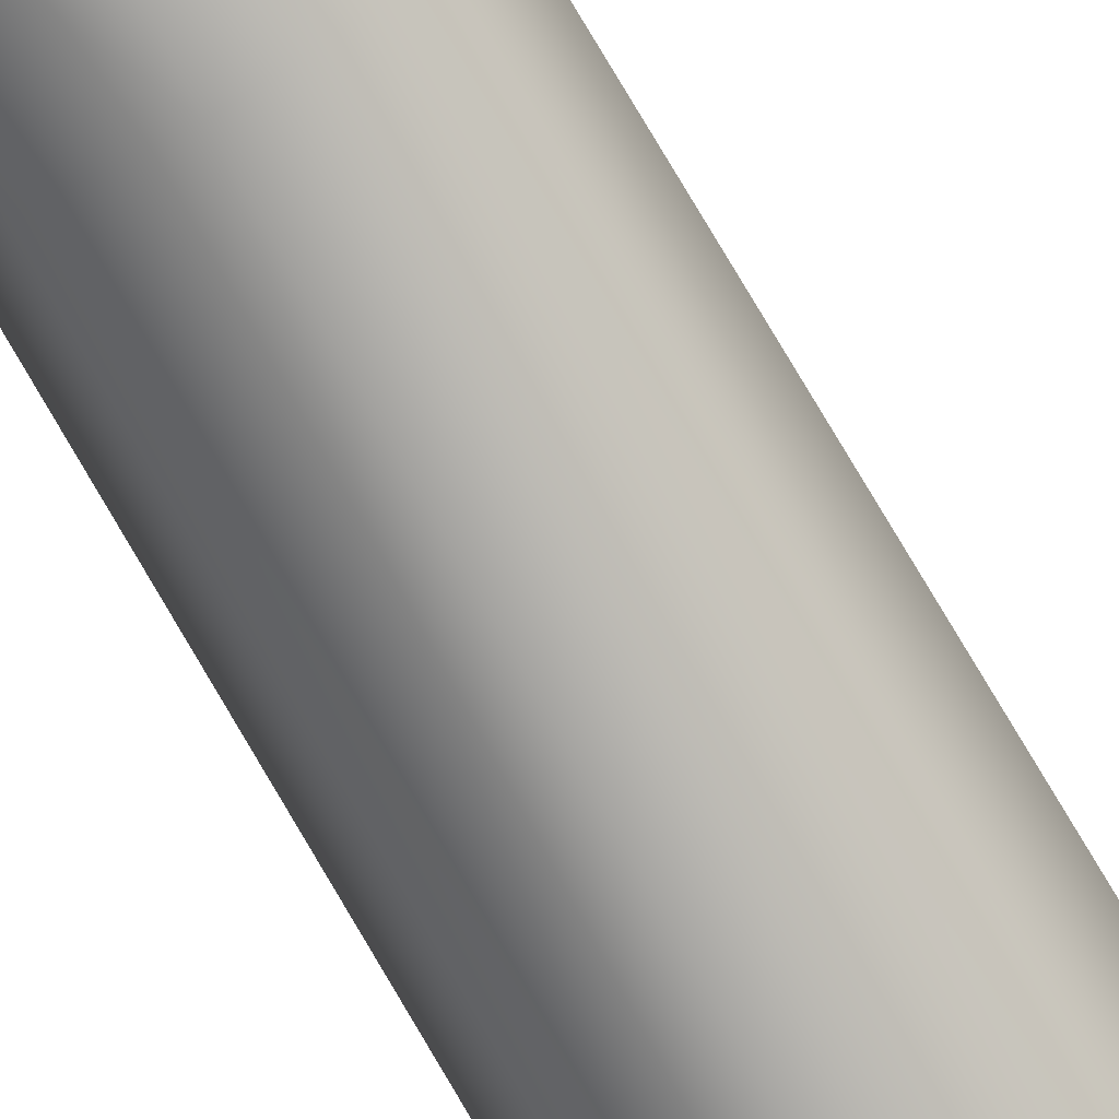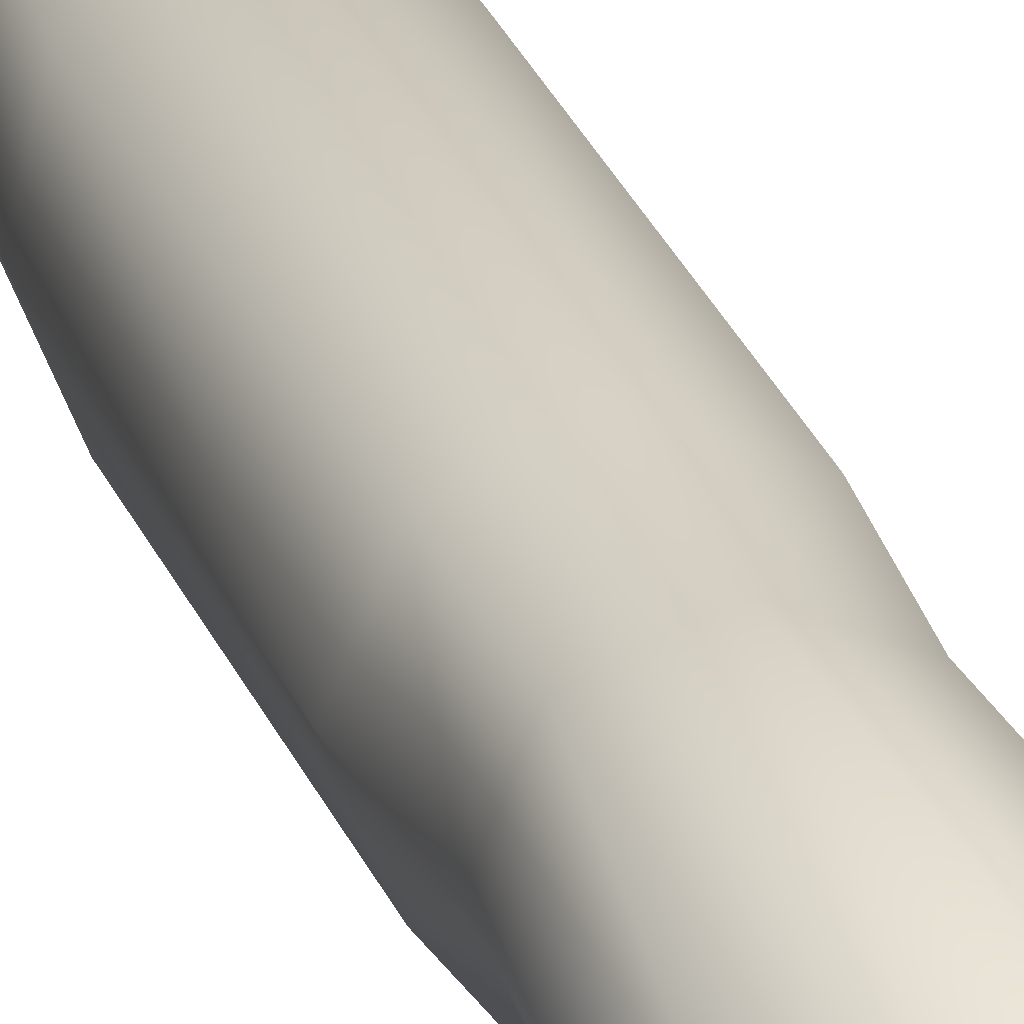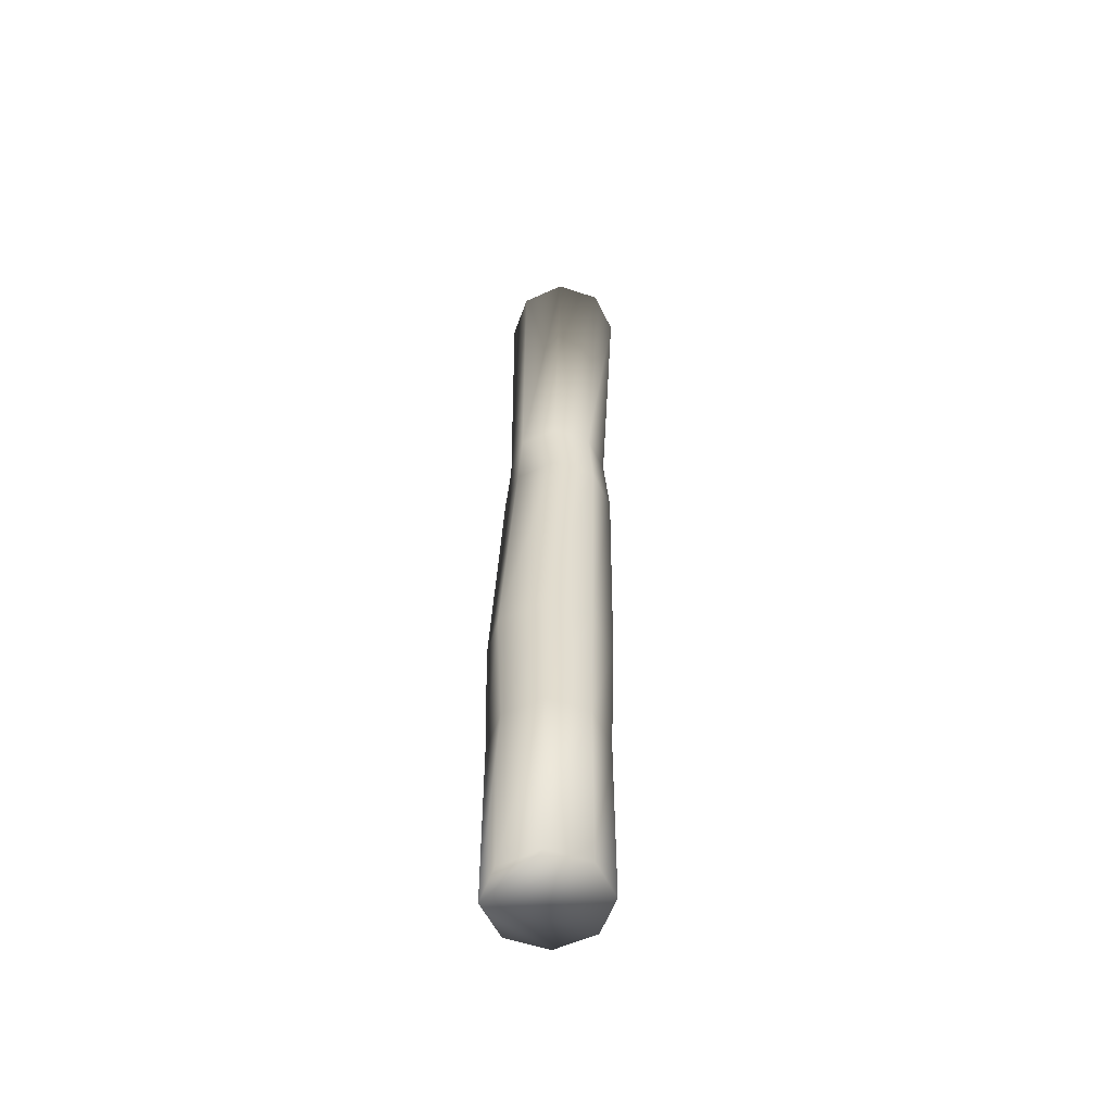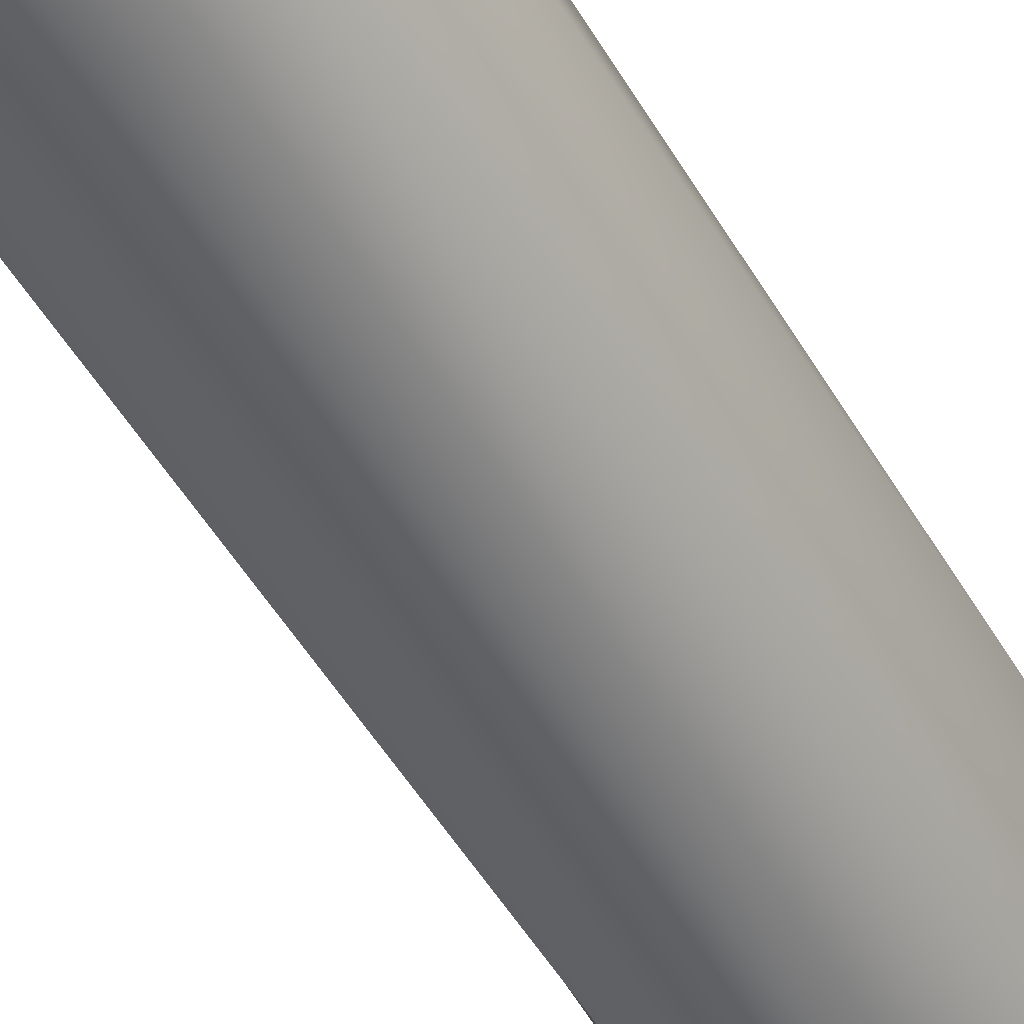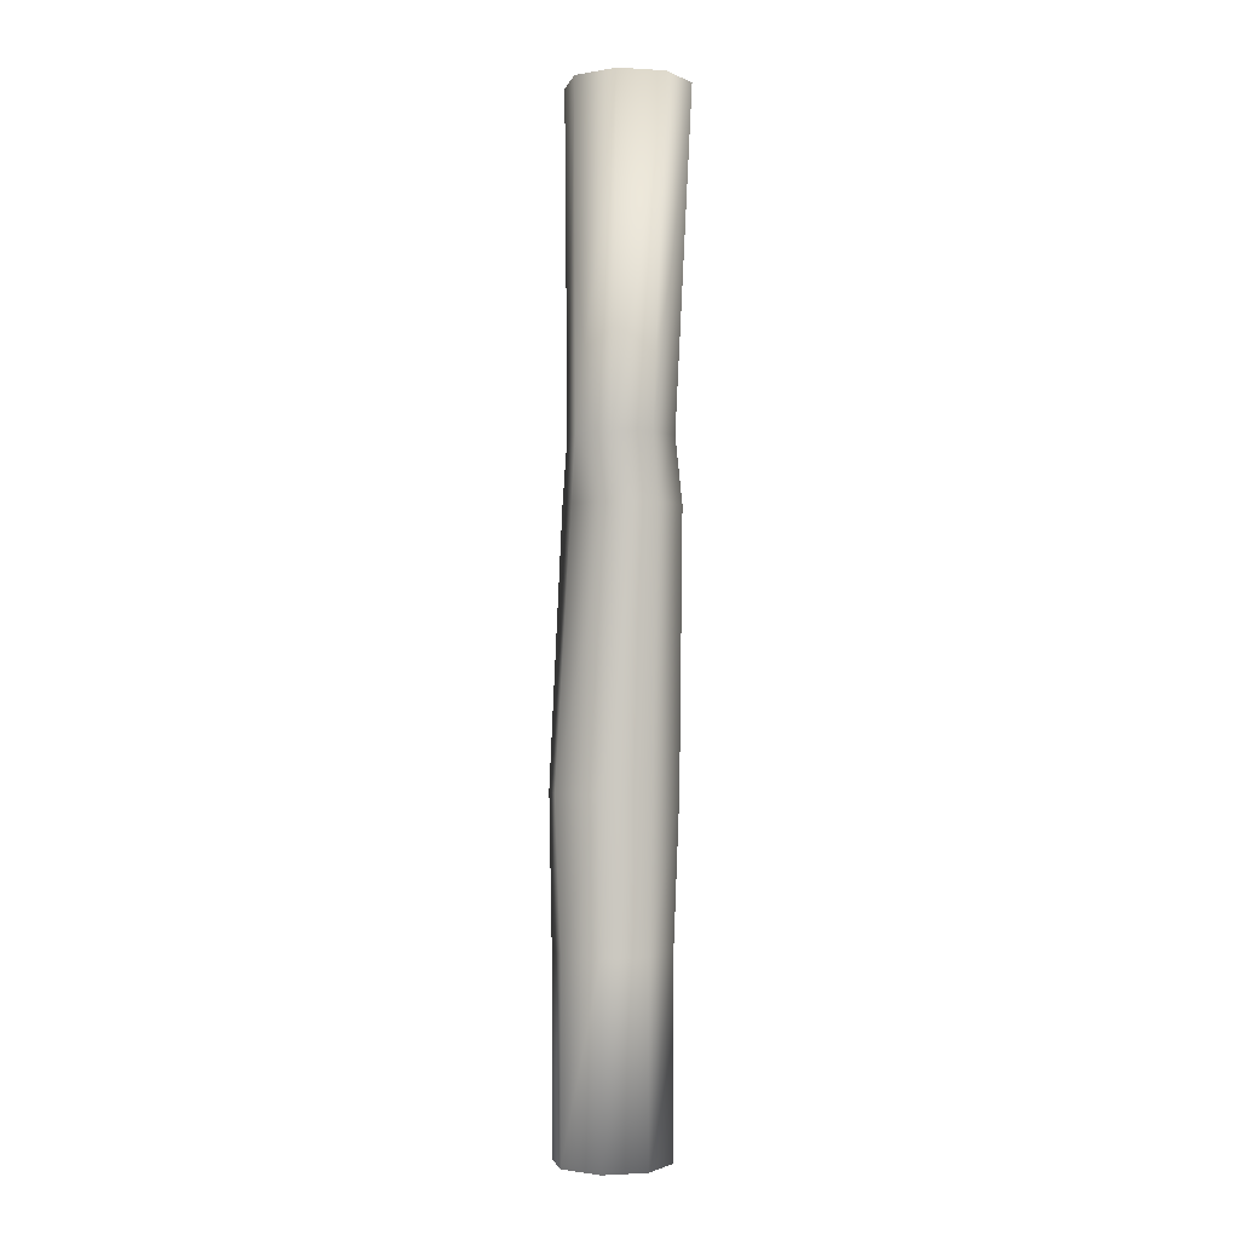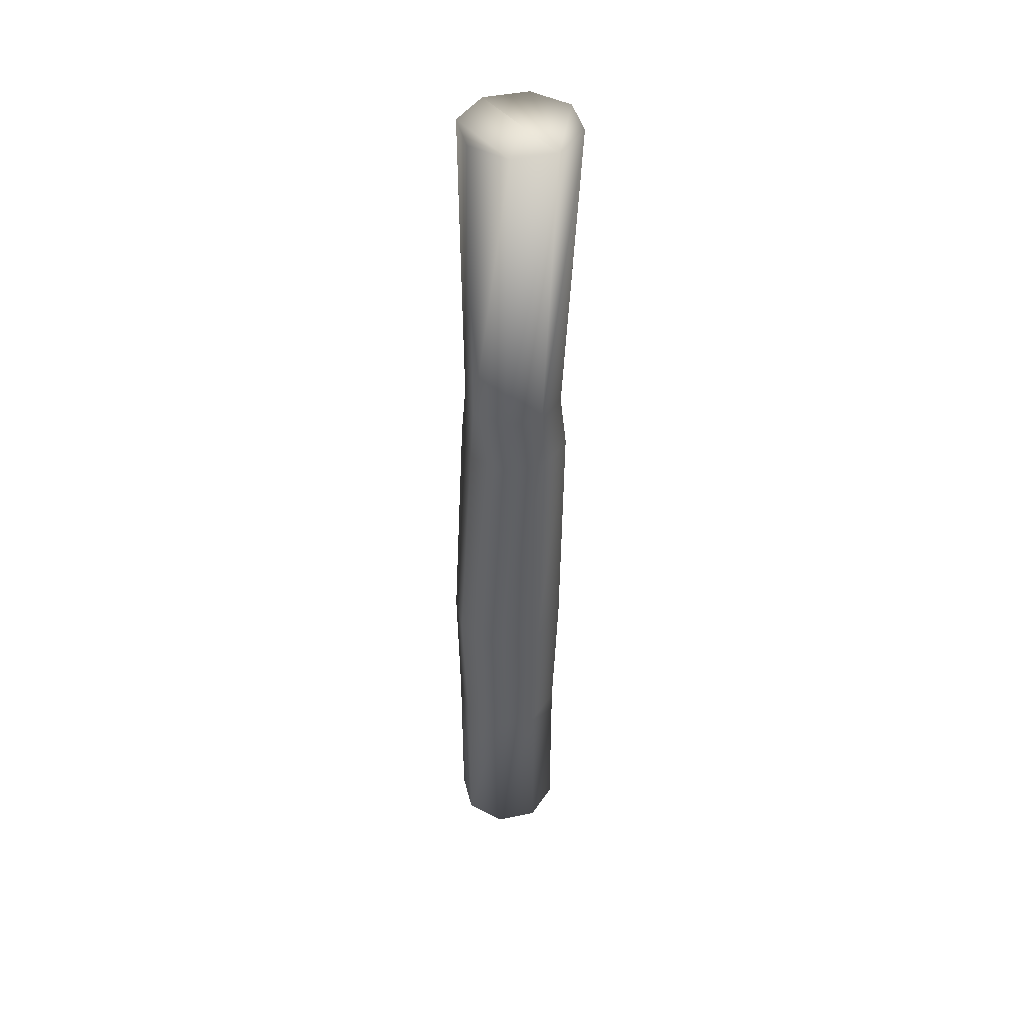
<metadata>
{"format":"obj","ext":"obj","renderer":"f3d","projection":"perspective","resolution":1024,"background":"white","views":[{"elev":-75.3,"azim":30.8,"up":"+Y"},{"elev":22.2,"azim":-13.8,"up":"+Y"},{"elev":-55.6,"azim":48.1,"up":"+Z"},{"elev":-53.6,"azim":-149.6,"up":"+Y"},{"elev":-1.6,"azim":55.0,"up":"+Z"},{"elev":43.8,"azim":53.8,"up":"+Z"}]}
</metadata>
<code>
v -0.4198 -4.335 -42.86
v 3.277 -2.803 -42.86
v 4.809 0.8939 -42.86
v 3.277 4.591 -42.86
v -0.4198 6.123 -42.86
v -4.117 4.591 -42.86
v -5.649 0.8939 -42.86
v -4.117 -2.803 -42.86
v -4.117 -2.803 -25.19
v -0.4198 -4.335 -25.19
v 3.277 -2.803 -25.19
v 4.809 0.8939 -25.19
v 3.277 4.591 -25.19
v -0.4198 6.123 -25.19
v -4.117 4.591 -25.19
v -5.277 0.8939 -25.19
v -4.543 -2.818 -11.82
v -1.037 -4.517 -11.82
v 3.065 -2.818 -11.82
v 4.764 1.284 -11.82
v 3.065 5.385 -11.82
v -1.037 7.084 -11.82
v -5.138 5.385 -11.82
v -6.168 1.284 -11.82
v 3.138 -1.693 12.51
v 4.661 1.985 12.51
v 3.138 5.663 12.51
v -0.5407 7.187 12.51
v -4.219 5.663 12.51
v -5.743 1.985 12.51
v 3.254 -1.782 18.4
v 4.62 1.517 18.4
v 3.254 4.816 18.4
v -0.04491 6.182 18.4
v -3.344 4.816 18.4
v -4.71 1.517 18.4
v 4.44 -2.054 48.36
v -3.367 -2.054 48.36
v 0.5365 -3.671 48.36
v 6.056 1.849 48.36
v 4.44 5.752 48.36
v 0.5365 7.368 48.36
v -3.367 5.752 48.36
v -4.983 1.849 48.36
v 0.7911 1.849 48.36
v -3.344 -1.782 18.4
v -4.219 -1.693 12.51
v -0.5407 -3.217 12.51
v -0.04491 -3.148 18.4
g
f 8 2 1
f 8 3 2
f 8 4 3
f 8 5 4
f 8 6 5
f 8 7 6
f 8 10 9
f 8 1 10
f 1 11 10
f 1 2 11
f 2 12 11
f 2 3 12
f 3 13 12
f 3 4 13
f 4 14 13
f 4 5 14
f 5 15 14
f 5 6 15
f 6 16 15
f 6 7 16
f 7 9 16
f 7 8 9
f 9 18 17
f 9 10 18
f 10 19 18
f 10 11 19
f 11 20 19
f 11 12 20
f 12 21 20
f 12 13 21
f 13 22 21
f 13 14 22
f 14 23 22
f 14 15 23
f 15 24 23
f 15 16 24
f 16 17 24
f 16 9 17
f 18 25 48
f 18 19 25
f 19 26 25
f 19 20 26
f 20 27 26
f 20 21 27
f 21 28 27
f 21 22 28
f 22 29 28
f 22 23 29
f 23 30 29
f 23 24 30
f 24 47 30
f 24 17 47
f 25 32 31
f 25 26 32
f 26 33 32
f 26 27 33
f 27 34 33
f 27 28 34
f 28 35 34
f 28 29 35
f 29 36 35
f 29 30 36
f 40 44 45
f 40 43 44
f 40 42 43
f 40 41 42
f 31 40 37
f 31 32 40
f 36 38 44
f 36 46 38
f 48 46 47
f 48 49 46
f 49 37 39
f 49 31 37
f 32 41 40
f 32 33 41
f 33 42 41
f 33 34 42
f 34 43 42
f 34 35 43
f 35 44 43
f 35 36 44
f 37 38 39
f 37 44 38
f 37 45 44
f 37 40 45
f 36 47 46
f 36 30 47
f 17 48 47
f 17 18 48
f 25 49 48
f 25 31 49
f 39 46 49
f 39 38 46

</code>
